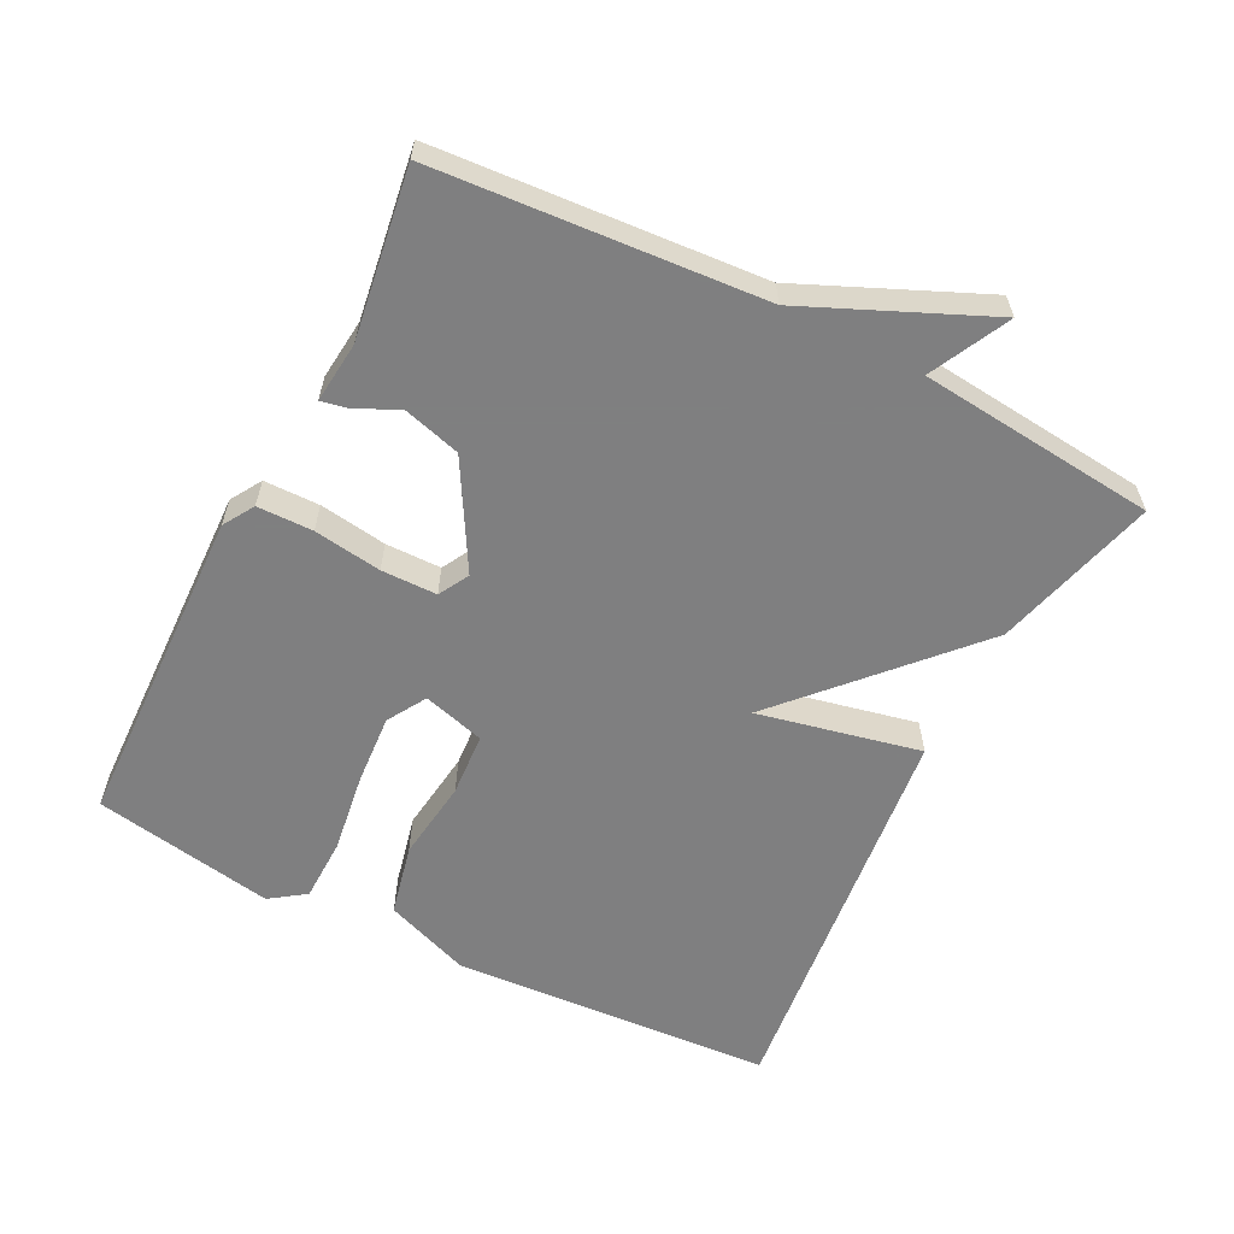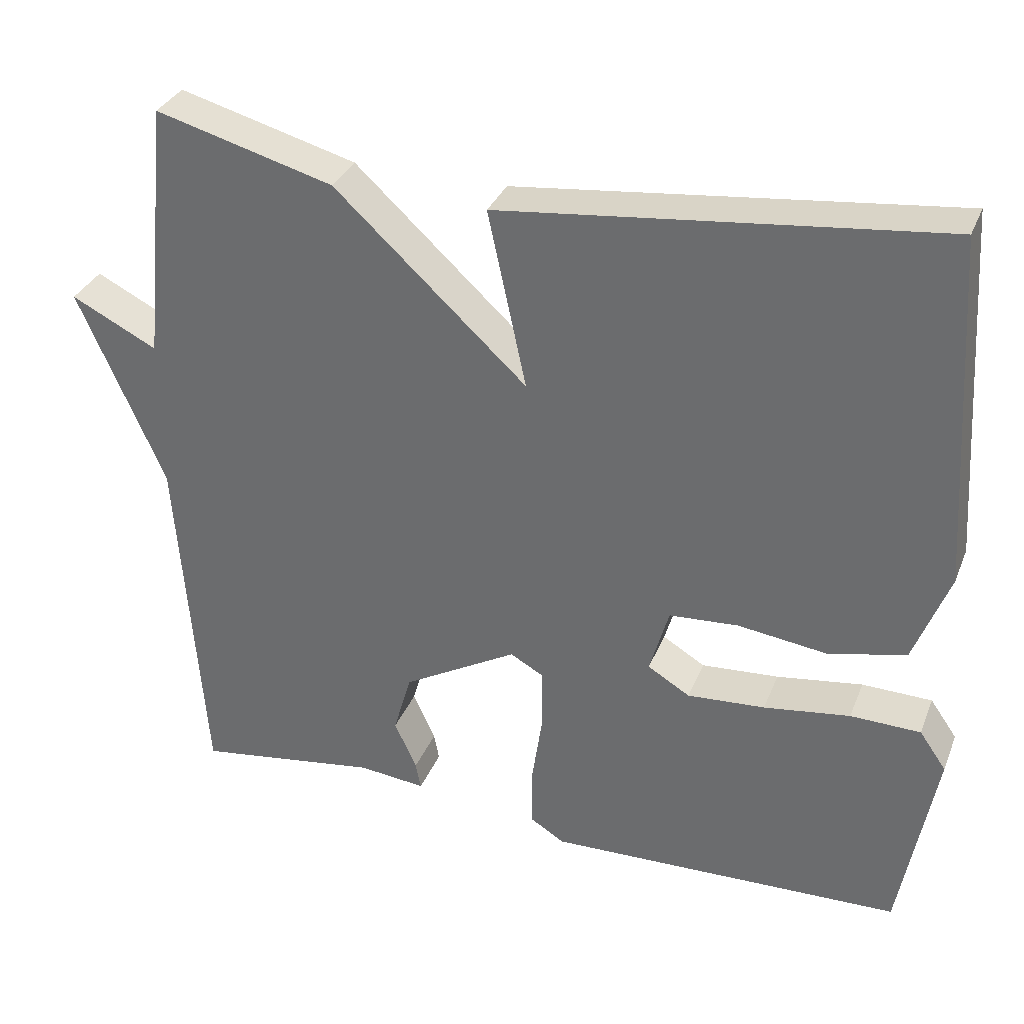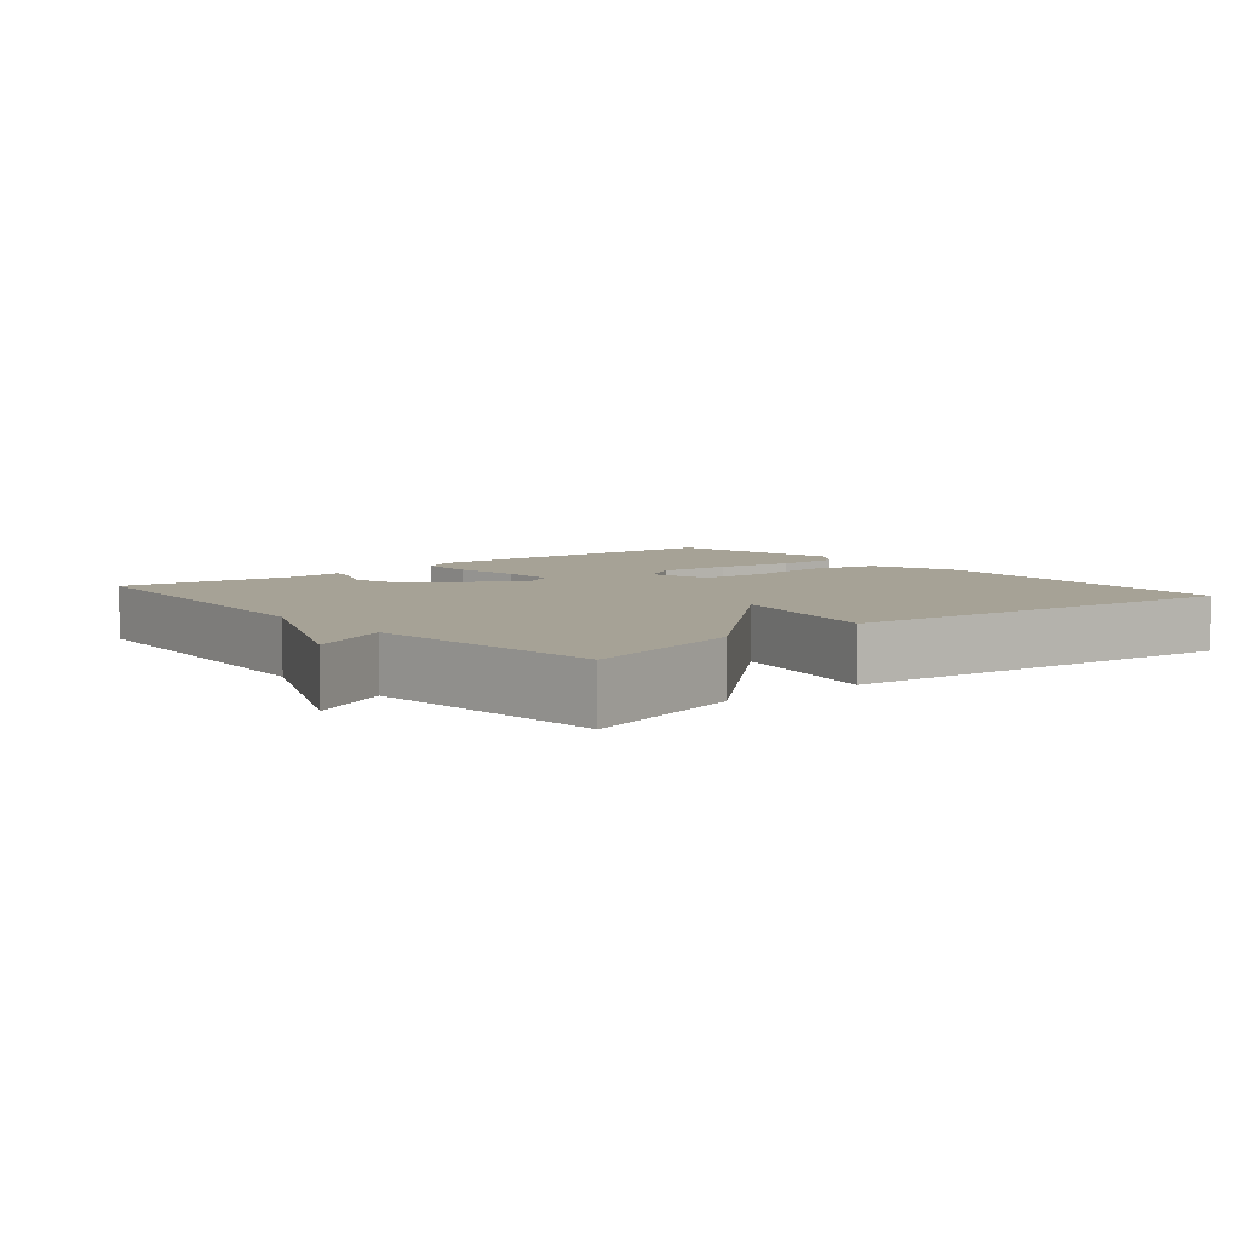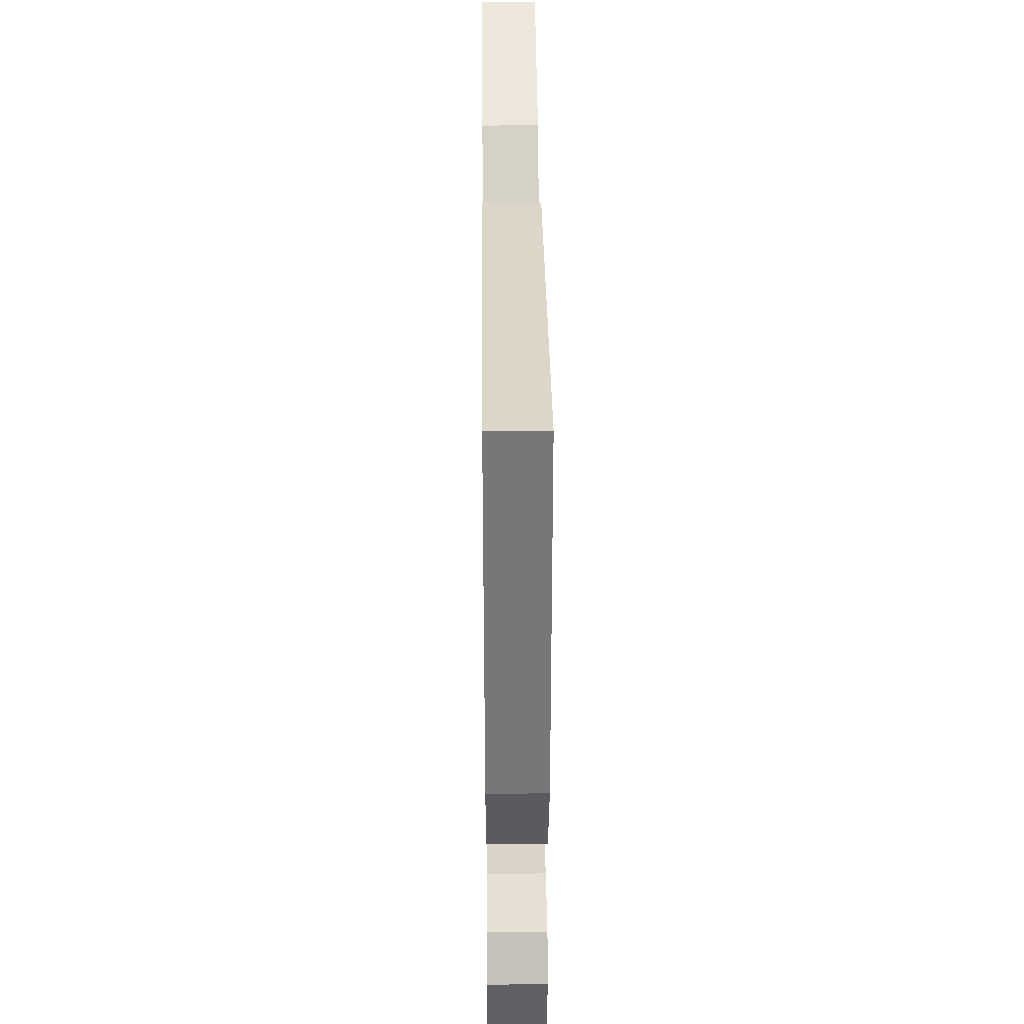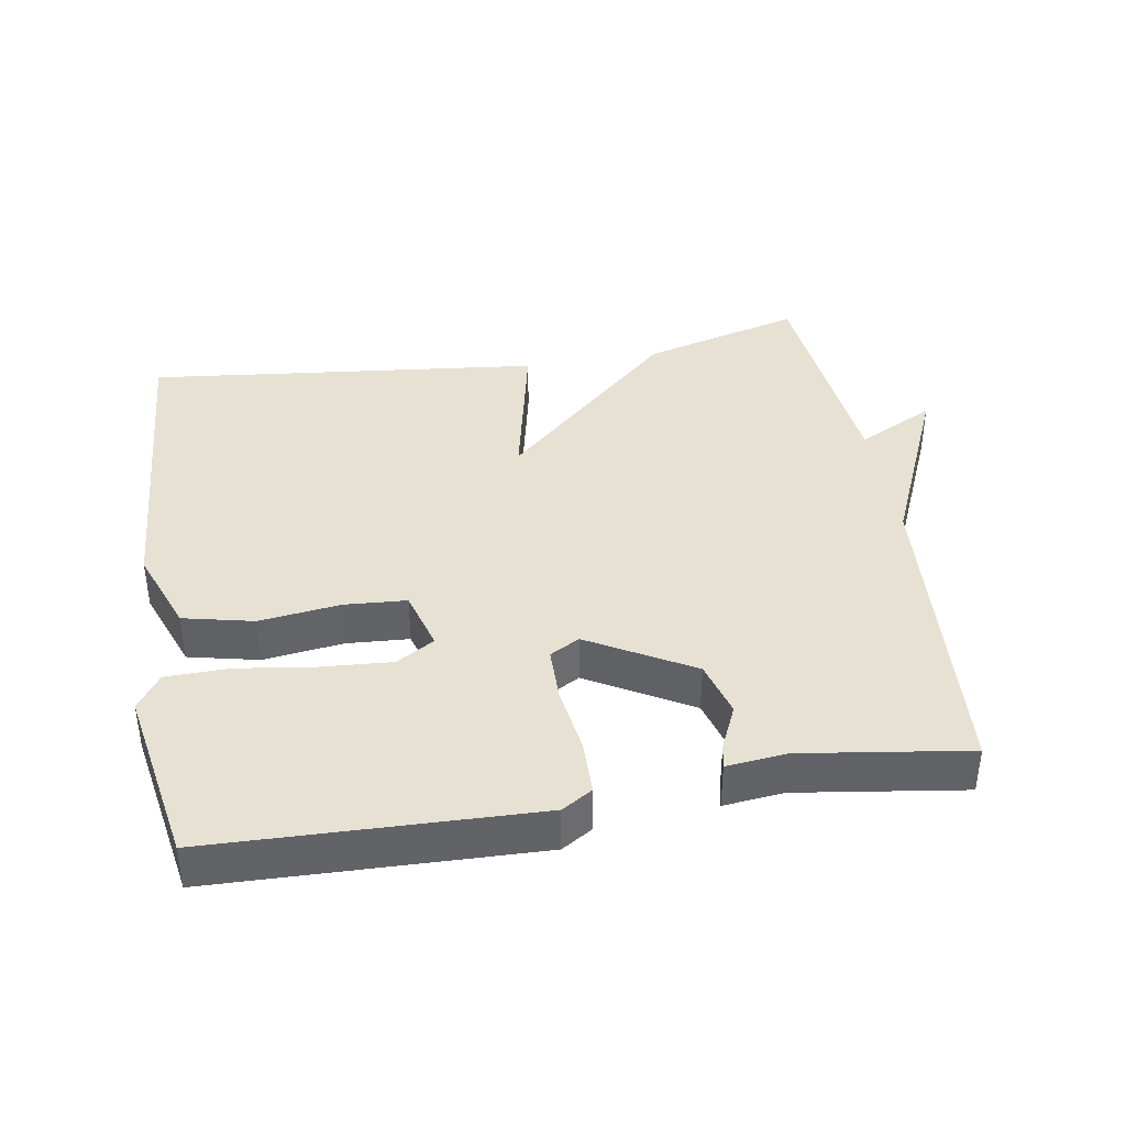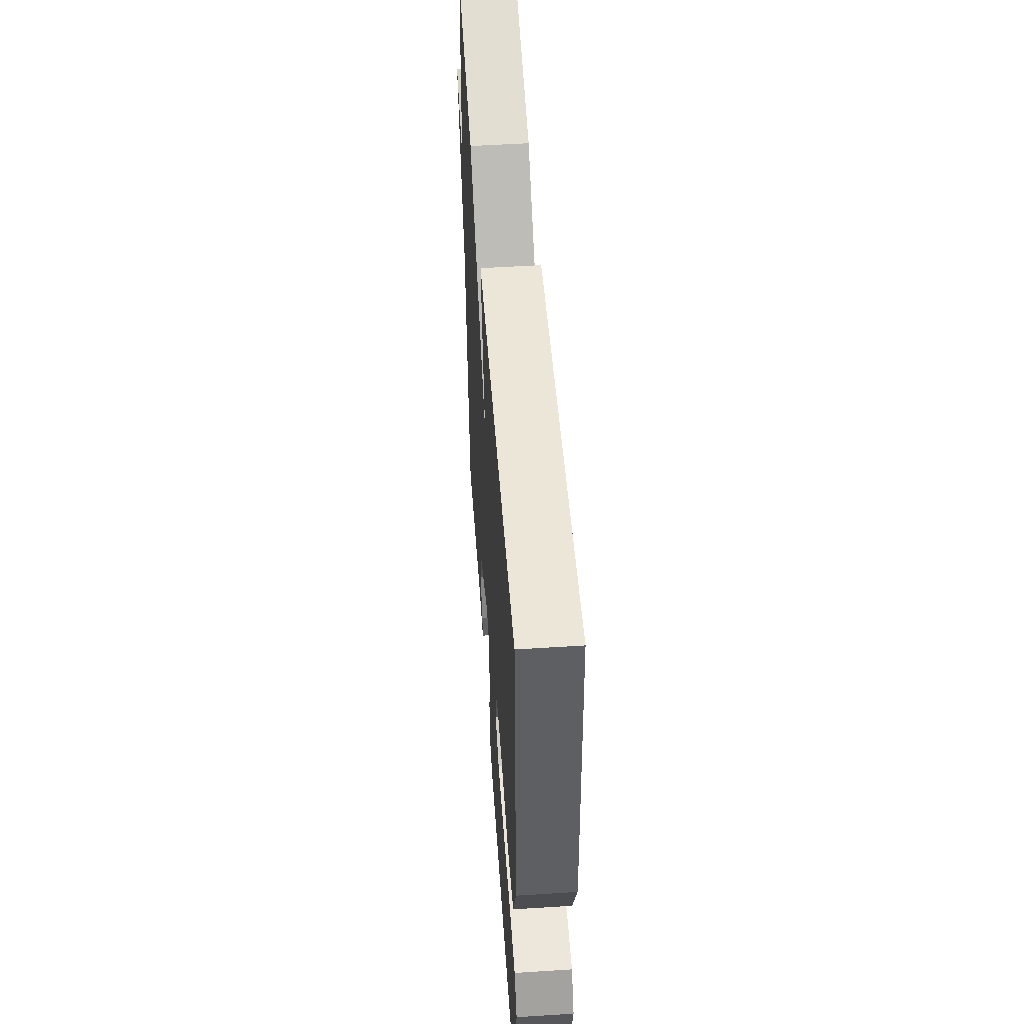
<metadata>
{"format":"obj","ext":"obj","renderer":"f3d","projection":"perspective","resolution":1024,"background":"white","views":[{"elev":-59.9,"azim":-116.9,"up":"+Y"},{"elev":33.0,"azim":19.9,"up":"+Z"},{"elev":6.3,"azim":-39.7,"up":"+Y"},{"elev":36.6,"azim":89.4,"up":"+Z"},{"elev":39.5,"azim":170.5,"up":"+Y"},{"elev":53.0,"azim":86.1,"up":"+Z"}]}
</metadata>
<code>
v 0.5 0.07 0.5
v 0.53 0.07 0.043
v 0.484 0.07 -0.079
v 0.383 0.07 -0.102
v 0.267 0.07 -0.087
v 0.177 0.07 -0.093
v 0.152 0.07 -0.181
v 0.207 0.07 -0.214
v 0.308 0.07 -0.207
v 0.42 0.07 -0.191
v 0.511 0.07 -0.193
v 0.546 0.07 -0.243
v 0.5 0.07 -0.5
v 0.037 0.07 -0.514
v -0.007 0.07 -0.487
v -0.008 0.07 -0.408
v 0.006 0.07 -0.312
v 0.005 0.07 -0.233
v -0.038 0.07 -0.209
v -0.187 0.07 -0.294
v -0.21 0.07 -0.375
v -0.181 0.07 -0.439
v -0.174 0.07 -0.474
v -0.261 0.07 -0.465
v -0.5 0.07 -0.5
v -0.534 0.07 -0.038
v -0.646 0.07 0.218
v -0.534 0.07 0.162
v -0.5 0.07 0.5
v -0.269 0.07 0.437
v -0.019 0.07 0.206
v -0.069 0.07 0.437
v 0.5 0 0.5
v 0.53 0 0.043
v 0.484 0 -0.079
v 0.383 0 -0.102
v 0.267 0 -0.087
v 0.177 0 -0.093
v 0.152 0 -0.181
v 0.207 0 -0.214
v 0.308 0 -0.207
v 0.42 0 -0.191
v 0.511 0 -0.193
v 0.546 0 -0.243
v 0.5 0 -0.5
v 0.037 0 -0.514
v -0.007 0 -0.487
v -0.008 0 -0.408
v 0.006 0 -0.312
v 0.005 0 -0.233
v -0.038 0 -0.209
v -0.187 0 -0.294
v -0.21 0 -0.375
v -0.181 0 -0.439
v -0.174 0 -0.474
v -0.261 0 -0.465
v -0.5 0 -0.5
v -0.534 0 -0.038
v -0.646 0 0.218
v -0.534 0 0.162
v -0.5 0 0.5
v -0.269 0 0.437
v -0.019 0 0.206
v -0.069 0 0.437
f 3 4 5
f 2 3 5
f 1 2 5
f 32 1 5
f 31 32 5
f 31 5 6
f 30 31 6
f 29 30 6
f 28 29 6
f 26 27 28
f 24 25 26 28
f 23 24 28
f 22 23 28
f 21 22 28
f 20 21 28
f 19 20 28
f 28 6 7
f 19 28 7
f 18 19 7
f 17 18 7 8
f 15 16 17
f 14 15 17
f 13 14 17
f 12 13 17
f 11 12 17
f 10 11 17
f 9 10 17
f 8 9 17
f 37 36 35
f 37 35 34
f 37 34 33
f 37 33 64
f 37 64 63
f 38 37 63
f 38 63 62
f 38 62 61
f 38 61 60
f 60 59 58
f 60 58 57 56
f 60 56 55
f 60 55 54
f 60 54 53
f 60 53 52
f 60 52 51
f 39 38 60
f 39 60 51
f 39 51 50
f 40 39 50 49
f 49 48 47
f 49 47 46
f 49 46 45
f 49 45 44
f 49 44 43
f 49 43 42
f 49 42 41
f 49 41 40
f 1 33 34 2
f 2 34 35 3
f 3 35 36 4
f 4 36 37 5
f 5 37 38 6
f 6 38 39 7
f 7 39 40 8
f 8 40 41 9
f 9 41 42 10
f 10 42 43 11
f 11 43 44 12
f 12 44 45 13
f 13 45 46 14
f 14 46 47 15
f 15 47 48 16
f 16 48 49 17
f 17 49 50 18
f 18 50 51 19
f 19 51 52 20
f 20 52 53 21
f 21 53 54 22
f 22 54 55 23
f 23 55 56 24
f 24 56 57 25
f 25 57 58 26
f 26 58 59 27
f 27 59 60 28
f 28 60 61 29
f 29 61 62 30
f 30 62 63 31
f 31 63 64 32
f 32 64 33 1

</code>
